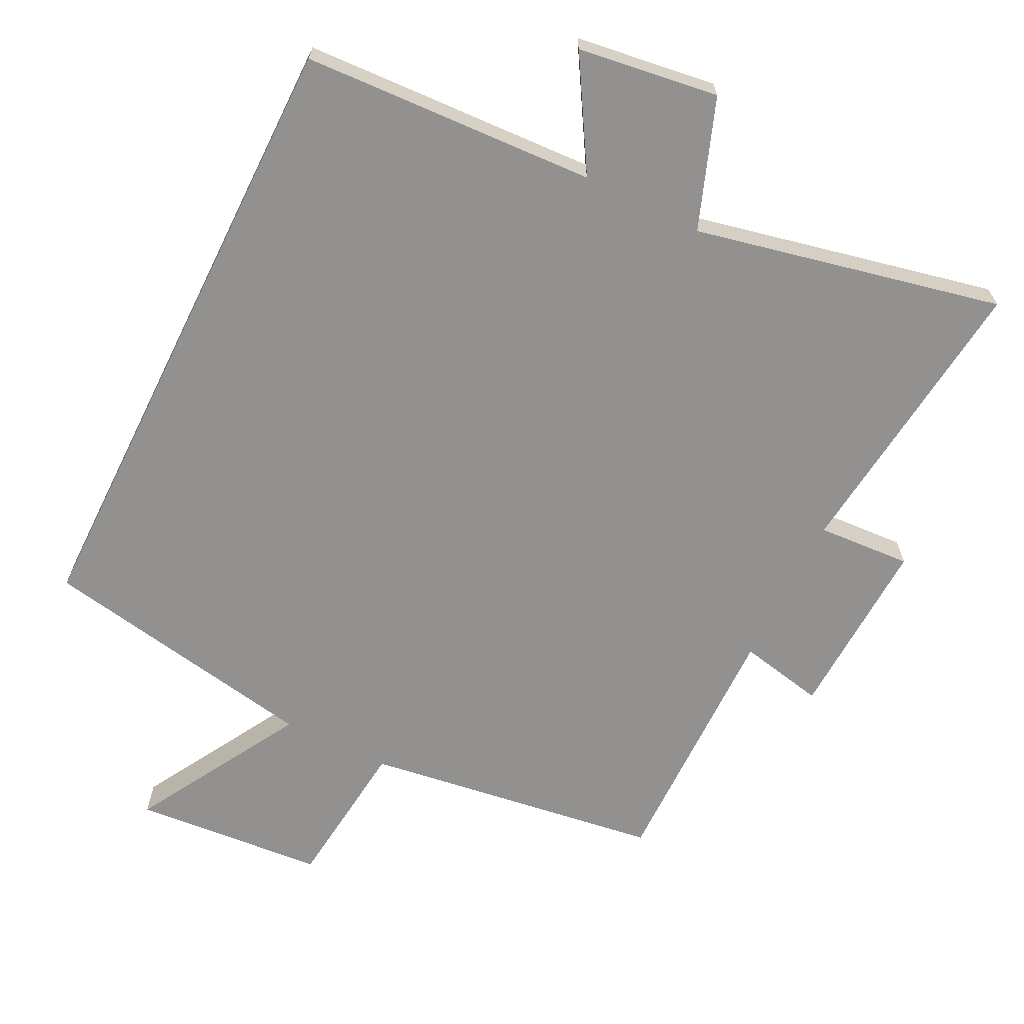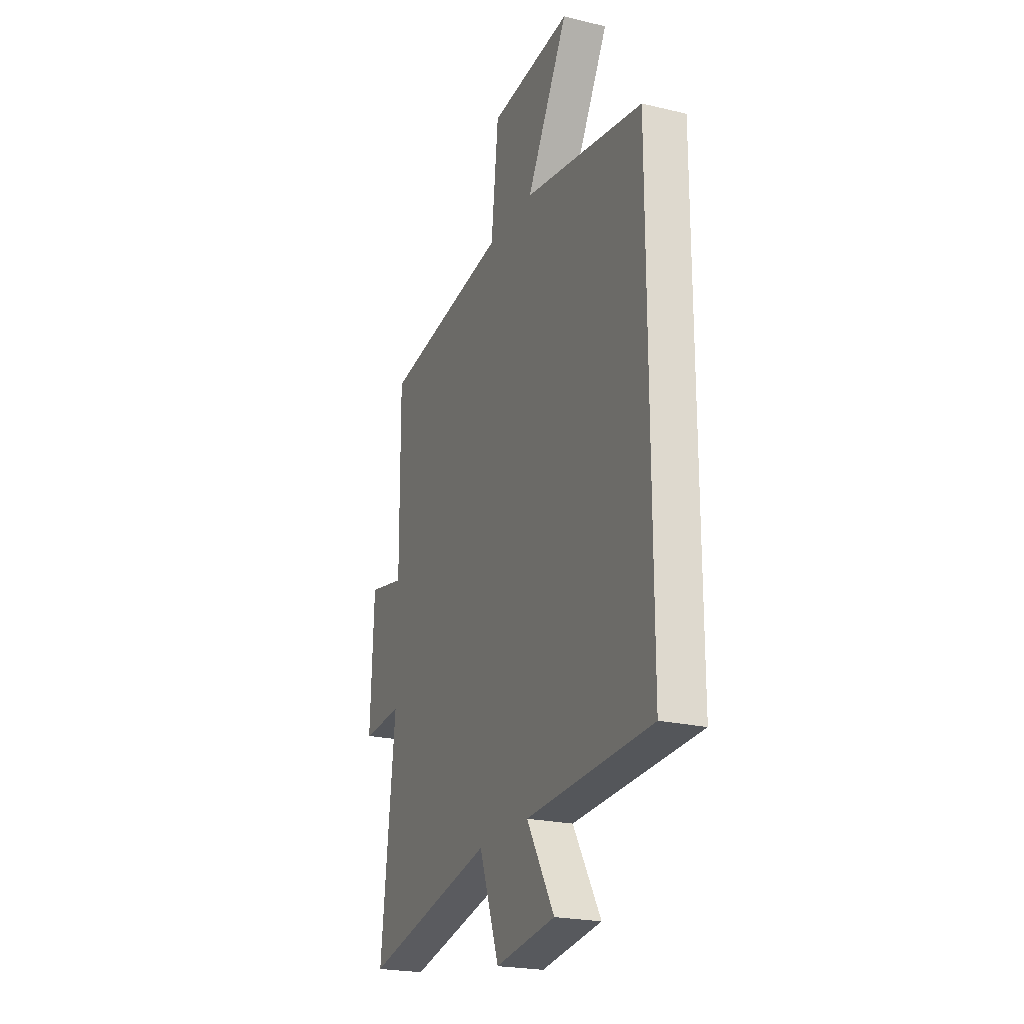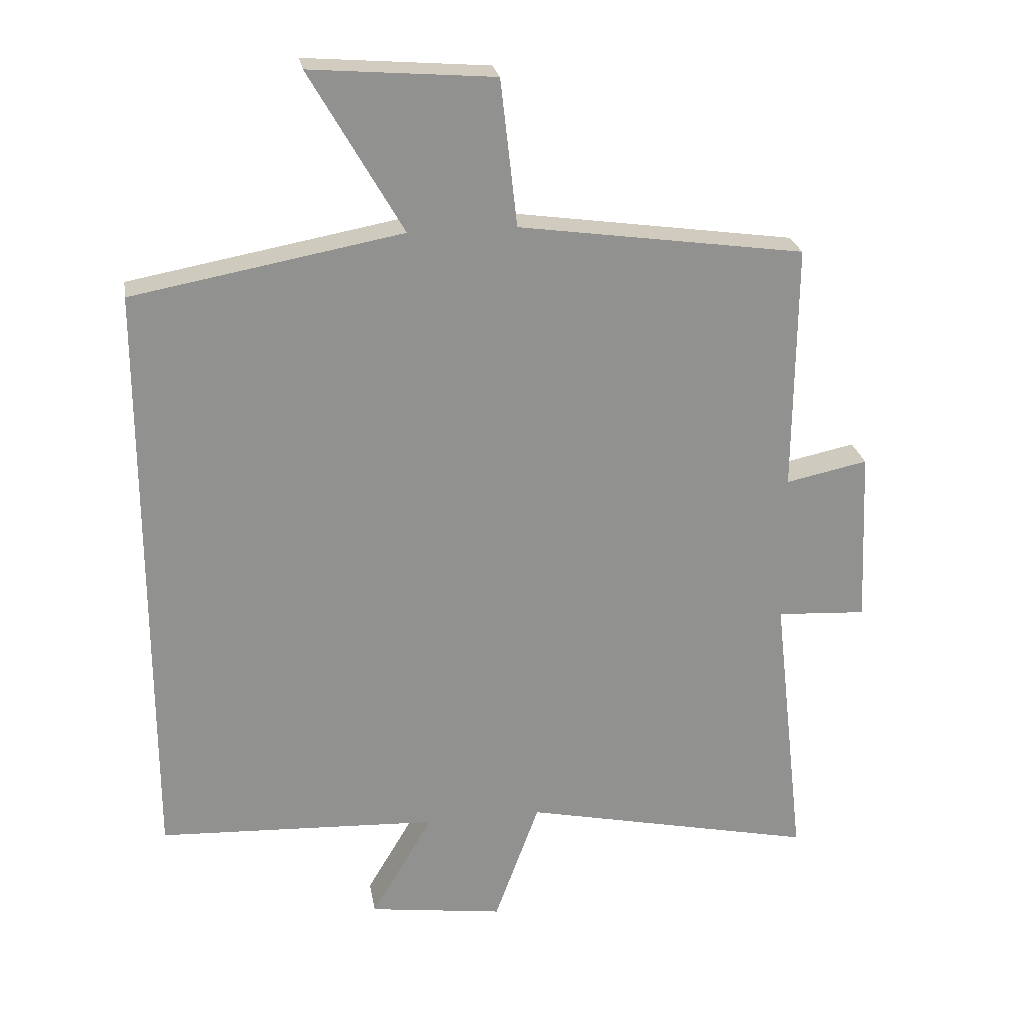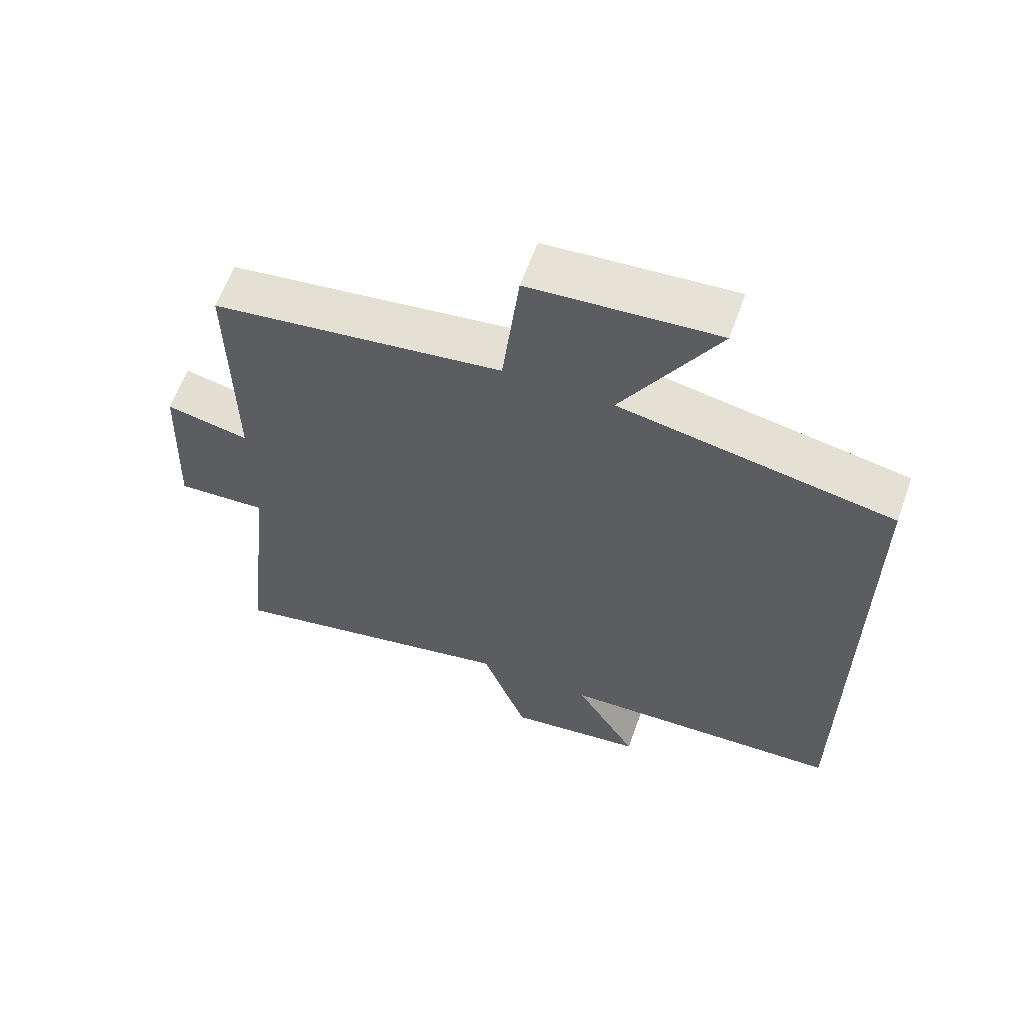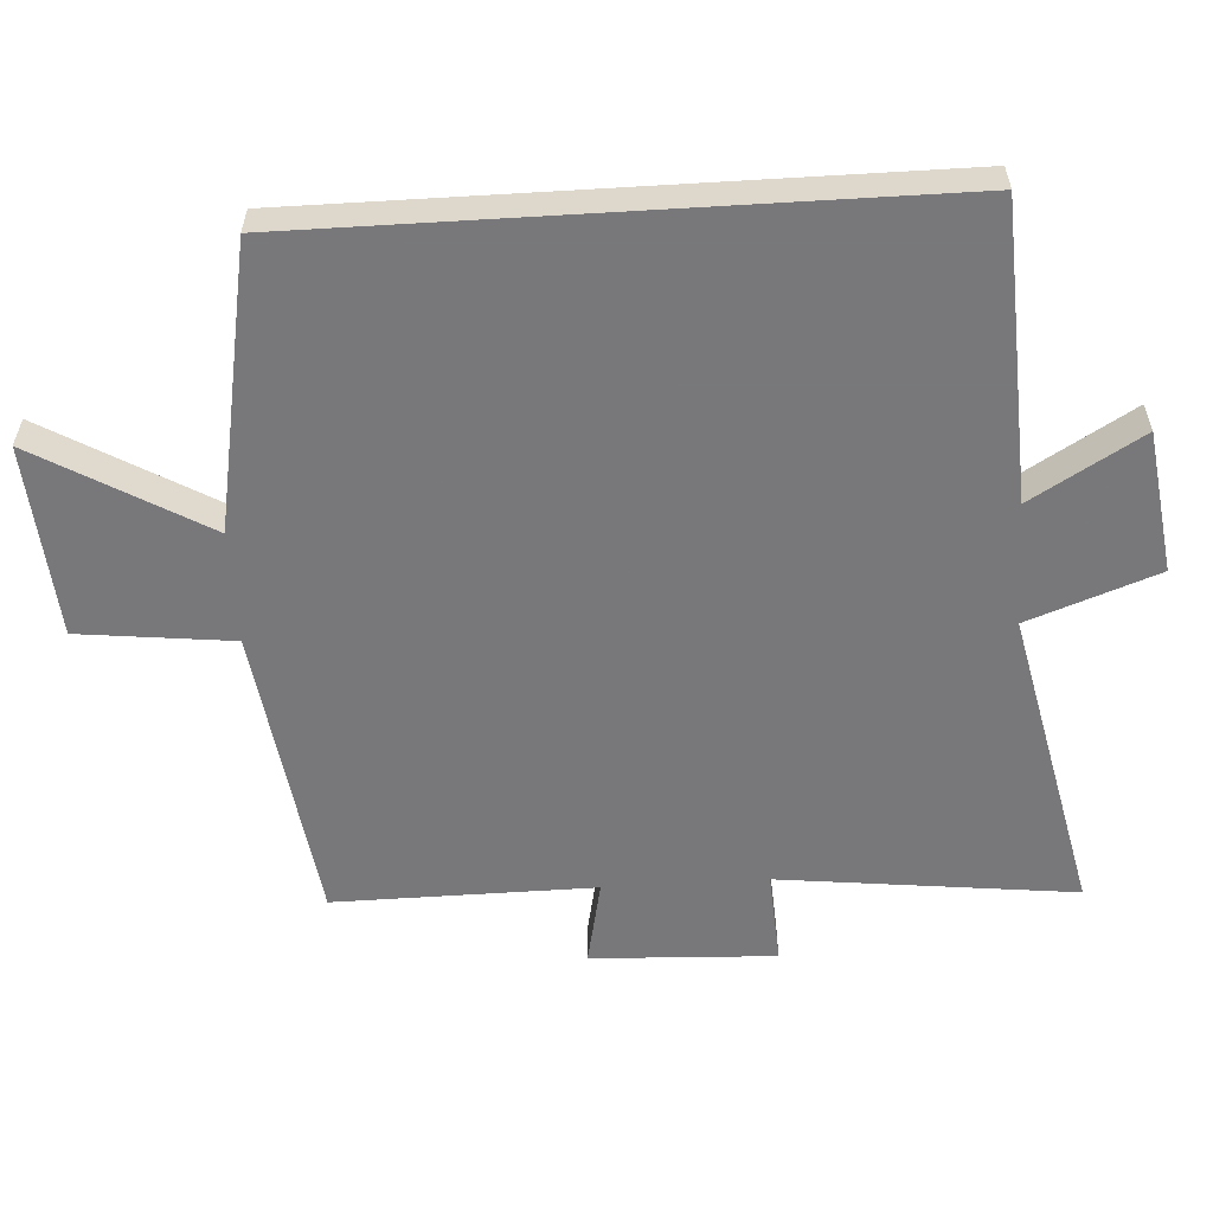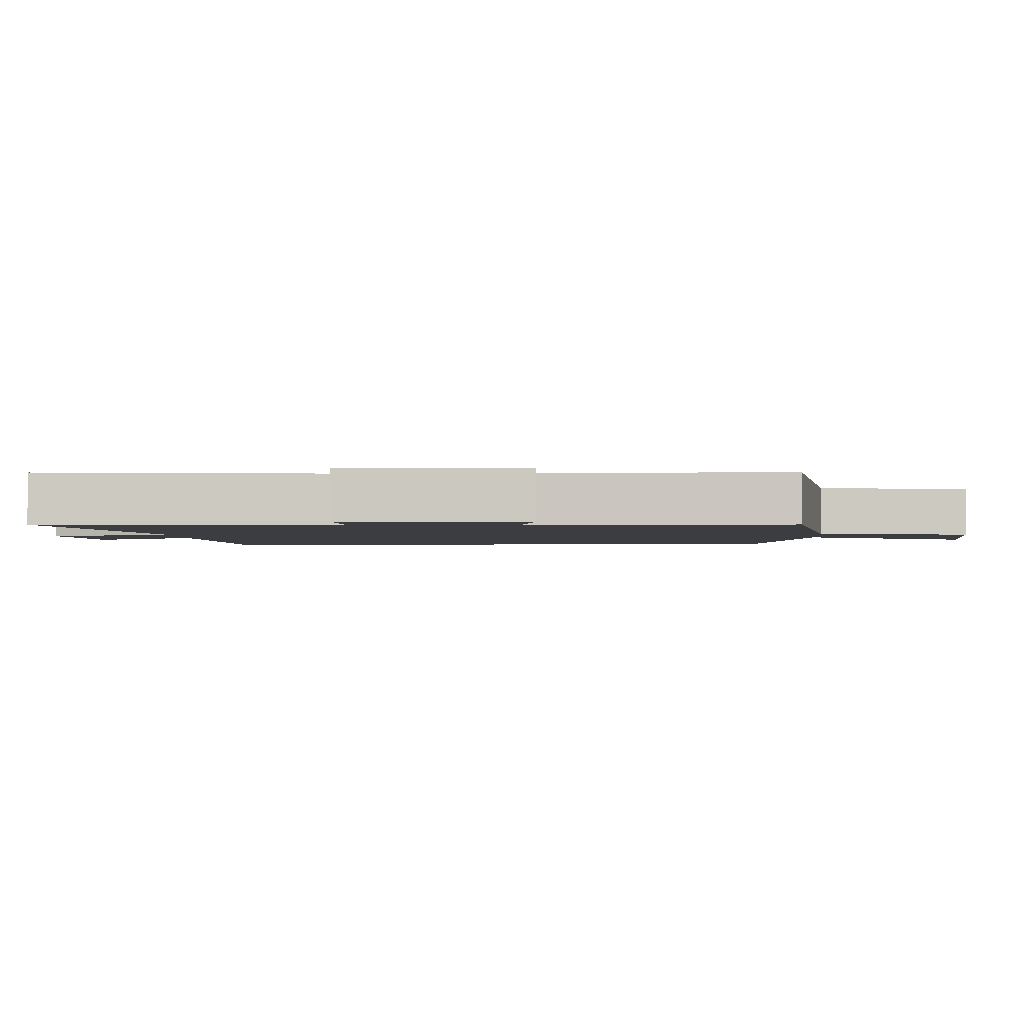
<metadata>
{"format":"obj","ext":"obj","renderer":"f3d","projection":"perspective","resolution":1024,"background":"white","views":[{"elev":-66.1,"azim":153.7,"up":"+Y"},{"elev":-22.7,"azim":67.8,"up":"+Z"},{"elev":24.5,"azim":170.4,"up":"+Z"},{"elev":62.0,"azim":19.7,"up":"+Z"},{"elev":-57.6,"azim":93.5,"up":"+Y"},{"elev":-2.3,"azim":-87.0,"up":"+Y"}]}
</metadata>
<code>
v 0.5 0.07 0.425
v 0.5 0.07 -0.48
v 0.074 0.07 -0.5
v 0.168 0.07 -0.659
v -0.036 0.07 -0.687
v -0.104 0.07 -0.5
v -0.549 0.07 -0.596
v -0.5 0.07 -0.169
v -0.636 0.07 -0.177
v -0.624 0.07 0.089
v -0.5 0.07 0.063
v -0.503 0.07 0.439
v -0.07 0.07 0.5
v -0.045 0.07 0.722
v 0.233 0.07 0.744
v 0.092 0.07 0.5
v 0.5 0 0.425
v 0.5 0 -0.48
v 0.074 0 -0.5
v 0.168 0 -0.659
v -0.036 0 -0.687
v -0.104 0 -0.5
v -0.549 0 -0.596
v -0.5 0 -0.169
v -0.636 0 -0.177
v -0.624 0 0.089
v -0.5 0 0.063
v -0.503 0 0.439
v -0.07 0 0.5
v -0.045 0 0.722
v 0.233 0 0.744
v 0.092 0 0.5
f 13 14 15 16
f 1 2 3
f 16 1 3
f 13 16 3
f 12 13 3
f 11 12 3
f 8 9 10 11
f 8 11 3 4
f 6 7 8
f 6 8 4
f 4 5 6
f 32 31 30 29
f 19 18 17
f 19 17 32
f 19 32 29
f 19 29 28
f 19 28 27
f 27 26 25 24
f 20 19 27 24
f 24 23 22
f 20 24 22
f 22 21 20
f 1 17 18 2
f 2 18 19 3
f 3 19 20 4
f 4 20 21 5
f 5 21 22 6
f 6 22 23 7
f 7 23 24 8
f 8 24 25 9
f 9 25 26 10
f 10 26 27 11
f 11 27 28 12
f 12 28 29 13
f 13 29 30 14
f 14 30 31 15
f 15 31 32 16
f 16 32 17 1

</code>
